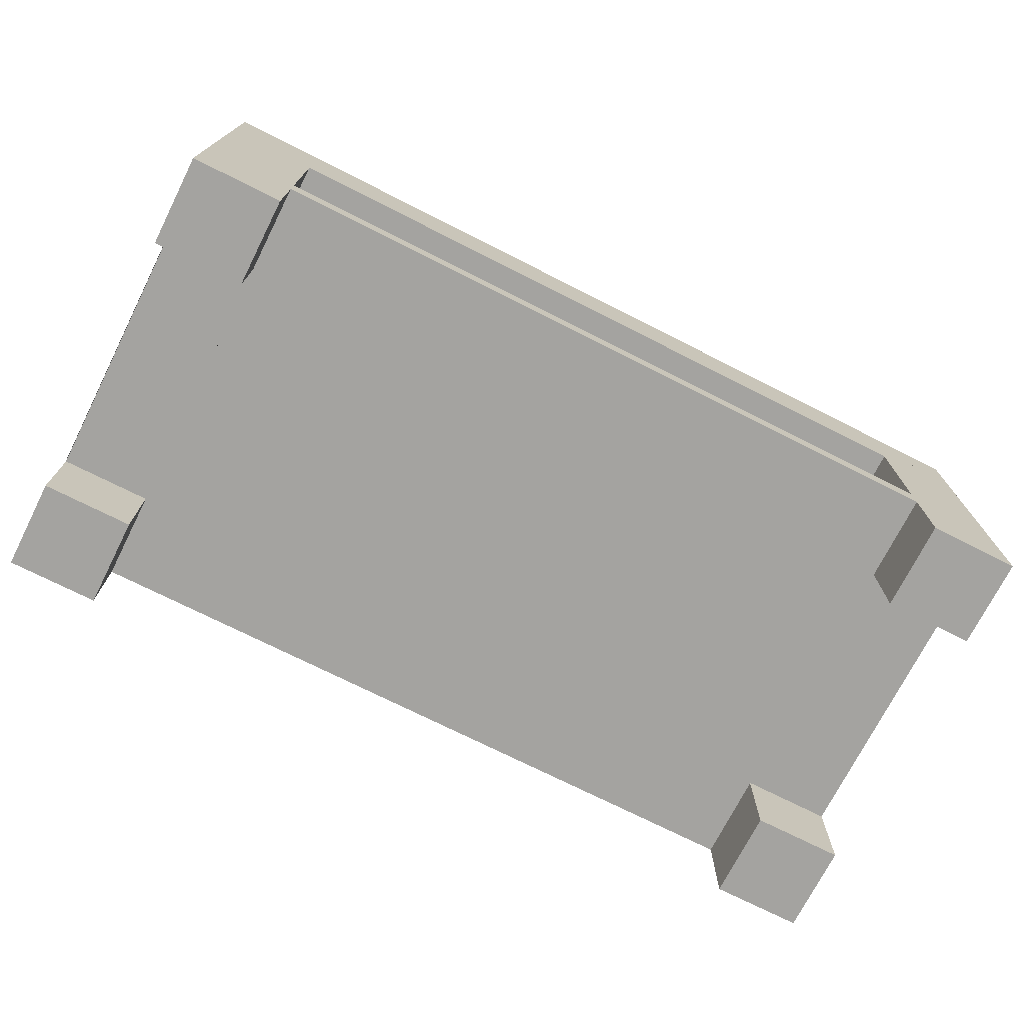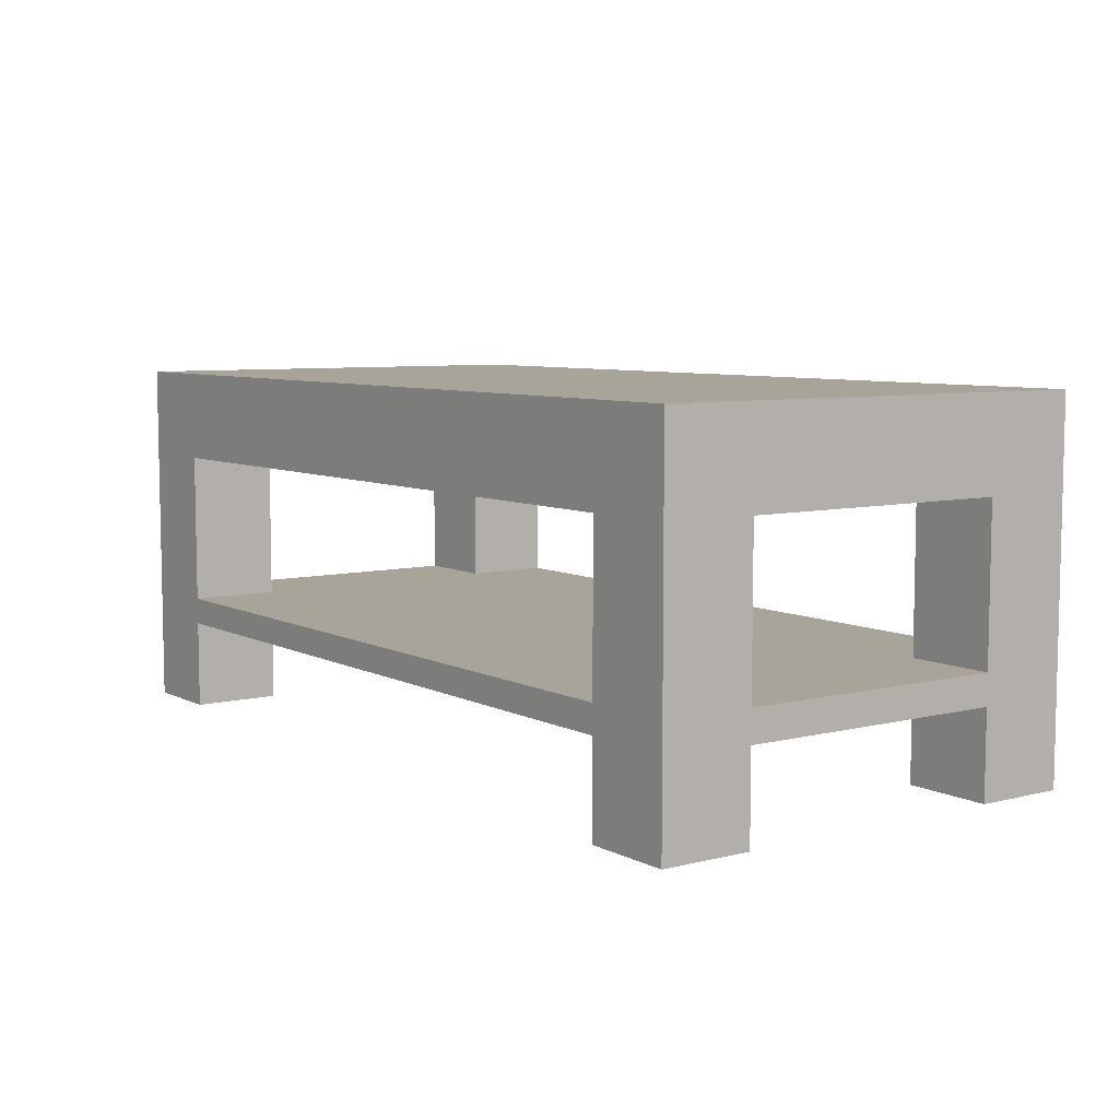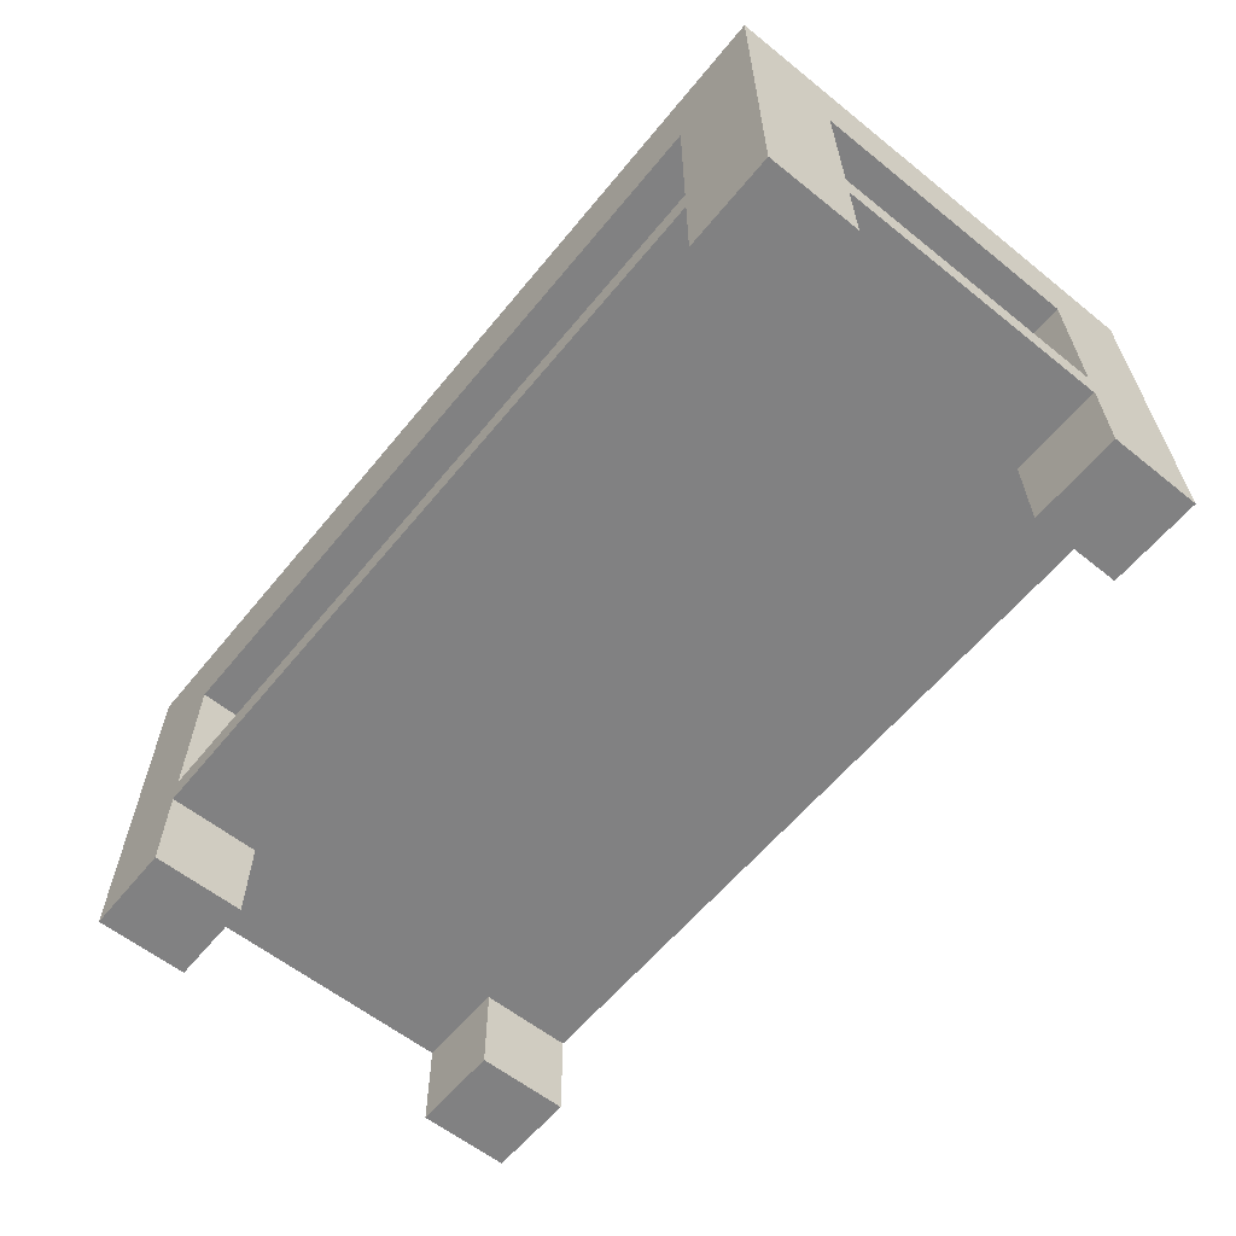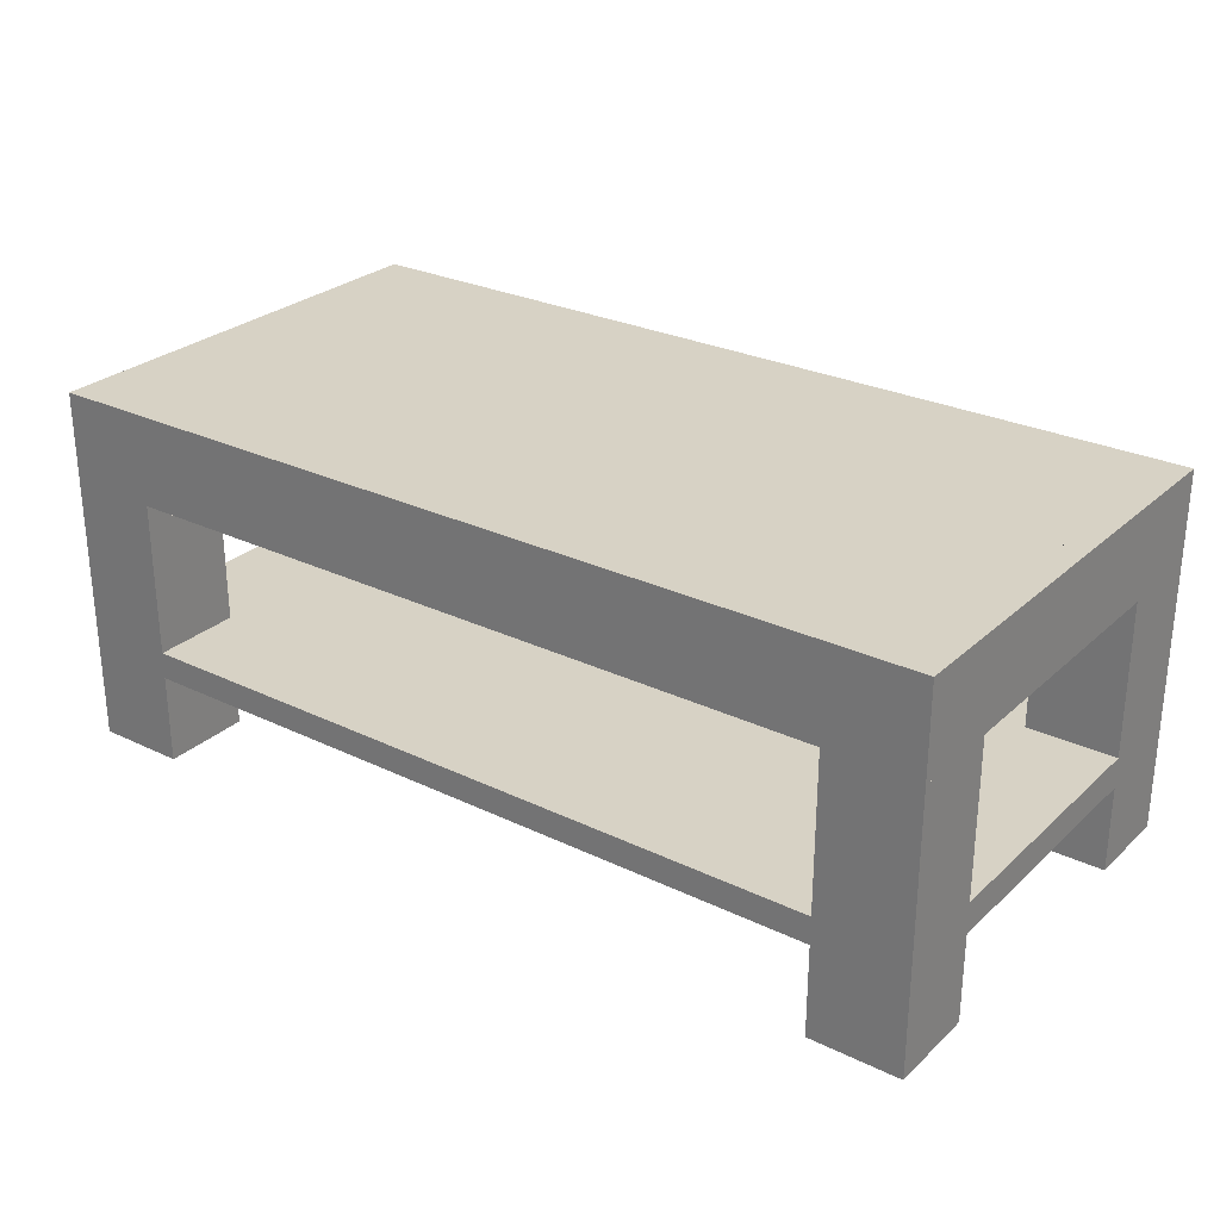
<metadata>
{"format":"obj","ext":"obj","renderer":"f3d","projection":"perspective","resolution":1024,"background":"white","views":[{"elev":-73.0,"azim":153.2,"up":"+Y"},{"elev":7.1,"azim":54.4,"up":"+Y"},{"elev":-60.4,"azim":50.8,"up":"+Y"},{"elev":27.5,"azim":36.4,"up":"+Y"}]}
</metadata>
<code>
v -0.3352 0.1533 -0.2114
v 0.3385 0.06908 -0.2114
v -0.3352 0.06908 -0.2114
v 0.3385 0.1533 -0.2114
v -0.3352 0.06908 0.2097
v -0.3352 0.1533 0.2097
v 0.3385 0.06908 0.2097
v -0.3352 0.06908 -0.1271
v -0.3352 0.1533 -0.1271
v -0.3352 0.1533 0.1255
v 0.3385 0.1533 -0.1271
v 0.3385 0.06908 -0.1271
v 0.3385 0.06908 0.1255
v 0.3385 0.1533 0.2097
v -0.3352 0.06908 0.1255
v -0.3563 0.1533 0.1255
v -0.3563 0.1533 -0.1271
v 0.3385 0.1533 0.1255
v 0.3596 0.06908 0.1255
v -0.3563 0.06908 -0.1271
v -0.3563 0.1533 -0.2114
v -0.3773 0.1533 0.2097
v 0.3596 0.1533 0.1255
v 0.3596 0.06908 -0.1271
v 0.3385 -0.07408 -0.2114
v 0.3385 -0.07408 0.1255
v 0.3385 -0.07408 -0.1271
v 0.3596 0.1533 -0.1271
v 0.3806 0.1533 0.1255
v 0.3596 0.1533 -0.2114
v -0.3352 -0.07408 -0.1271
v -0.3352 -0.07408 0.1255
v -0.3352 -0.07408 -0.2114
v -0.3563 0.06908 0.1255
v -0.3773 0.1533 -0.2114
v -0.4194 -0.07408 -0.2114
v -0.4194 -0.09818 -0.1271
v -0.4194 -0.07408 -0.1271
v -0.3563 0.1533 0.2097
v 0.3806 0.06908 0.1255
v 0.4227 -0.07408 -0.1271
v -0.3352 -0.07408 0.2097
v 0.3596 -0.07408 -0.2114
v 0.3806 -0.09935 -0.2114
v 0.3596 -0.09935 -0.2114
v 0.3806 -0.07408 -0.2114
v 0.3806 0.1533 -0.2114
v 0.3596 0.1533 0.2097
v 0.3385 -0.07408 0.2097
v 0.4227 -0.07408 0.1255
v -0.4194 -0.07408 0.1255
v 0.3385 -0.09935 -0.2114
v -0.3352 -0.09935 -0.2114
v -0.3773 0.06908 -0.1271
v -0.3773 0.1533 0.1255
v -0.3773 0.1533 -0.1271
v -0.4194 -0.09818 -0.2114
v -0.4194 -0.09818 0.1255
v 0.3806 0.06908 -0.1271
v 0.3806 0.1533 -0.1271
v 0.3806 0.1533 0.2097
v -0.3352 -0.09935 0.2097
v 0.4227 -0.09935 -0.1271
v -0.3352 -0.09935 -0.1271
v 0.3385 -0.09935 0.1255
v -0.3773 0.06908 0.1255
v -0.3984 0.1533 0.1255
v -0.3984 0.1533 -0.1271
v -0.3352 -0.09818 -0.1271
v -0.4194 0.06908 -0.1271
v -0.3984 0.06908 -0.1271
v -0.3984 0.06908 0.1255
v -0.4194 0.1533 -0.2114
v -0.4194 0.1533 0.2097
v -0.3984 0.1533 -0.2114
v 0.4017 0.06908 0.1255
v 0.4227 -0.09935 -0.2114
v 0.4227 -0.07408 -0.2114
v 0.4017 0.06908 -0.1271
v 0.4227 0.06908 -0.1271
v 0.4227 0.06908 0.1255
v 0.4227 -0.09935 0.1255
v 0.4227 -0.07408 0.2097
v 0.4017 0.1533 0.1255
v 0.4017 0.1533 -0.2114
v 0.4017 0.1533 0.2097
v 0.4227 0.1533 -0.2114
v 0.4017 0.1533 -0.1271
v 0.3385 -0.09935 0.2097
v -0.4194 -0.09818 0.2097
v -0.4194 -0.1836 -0.1271
v -0.3352 -0.1836 -0.1271
v -0.3352 -0.09935 0.1255
v 0.3385 -0.09935 -0.1271
v -0.4194 -0.07408 0.2097
v -0.3352 -0.09818 0.1255
v -0.4194 0.06908 0.1255
v 0.4227 -0.09935 0.2097
v 0.4227 0.1533 0.2097
v -0.3984 0.1533 0.2097
v -0.3352 -0.1836 0.1255
v -0.4194 -0.09935 0.1255
v -0.4194 -0.1836 0.1255
v -0.3563 0.06908 -0.2114
v 0.3596 0.06908 -0.2114
v -0.4194 0.06908 -0.2114
v 0.4227 0.06908 -0.2114
v -0.3773 0.06908 -0.2114
v 0.3806 0.06908 -0.2114
v 0.3596 0.06908 0.2097
v -0.3563 -0.07408 -0.2114
v -0.3984 -0.07408 -0.2114
v -0.3984 0.06908 -0.2114
v -0.3563 0.06908 0.2097
v 0.4017 0.06908 -0.2114
v 0.4227 0.06908 0.2097
v -0.3563 -0.09818 -0.2114
v -0.3773 -0.07408 -0.2114
v -0.3773 0.06908 0.2097
v 0.4017 -0.07408 -0.2114
v 0.3596 -0.07408 0.2097
v -0.4194 0.06908 0.2097
v 0.3806 0.06908 0.2097
v -0.3773 -0.09818 -0.2114
v -0.3563 -0.07408 0.2097
v -0.3984 -0.09818 -0.2114
v 0.4017 -0.09935 -0.2114
v 0.3596 -0.09935 0.2097
v 0.3806 -0.07408 0.2097
v 0.4017 -0.07408 0.2097
v 0.4017 0.06908 0.2097
v -0.3563 -0.09818 0.2097
v -0.3773 -0.07408 0.2097
v -0.3984 0.06908 0.2097
v 0.4227 -0.1836 -0.2114
v 0.3806 -0.09935 0.2097
v -0.3984 -0.07408 0.2097
v 0.4017 -0.09935 0.2097
v -0.3352 -0.1836 -0.2114
v -0.4194 -0.1836 -0.2114
v -0.3773 -0.09818 0.2097
v 0.3385 -0.1836 -0.2114
v -0.4194 -0.1836 0.2097
v 0.3385 -0.1836 -0.1271
v 0.3385 -0.1836 0.2097
v -0.3984 -0.09818 0.2097
v 0.4227 -0.1836 -0.1271
v 0.4227 -0.1836 0.2097
v -0.3352 -0.1836 0.2097
v 0.4227 -0.1836 0.1255
v 0.3385 -0.1836 0.1255
v 0.4227 -0.1025 0.1255
v 0.4227 -0.1025 -0.1271
g mesh1_mesh1-geometry
f 1 2 3
f 2 1 4
f 3 2 5
f 1 6 4
f 5 2 7
f 8 3 5
f 9 10 1
f 4 6 11
f 10 6 1
f 2 12 13
f 7 2 13
f 14 5 7
f 15 8 5
f 10 9 16
f 17 16 9
f 11 6 18
f 13 12 19
f 5 14 6
f 8 15 20
f 21 22 17
f 17 22 16
f 14 18 6
f 18 23 11
f 12 24 19
f 25 26 27
f 28 29 30
f 31 32 33
f 34 20 15
f 35 22 21
f 36 37 38
f 39 16 22
f 11 23 28
f 19 24 40
f 27 26 41
f 25 42 26
f 43 44 45
f 44 43 46
f 30 29 47
f 48 29 28
f 49 26 42
f 50 41 26
f 38 51 31
f 33 52 53
f 32 42 33
f 32 31 51
f 54 20 34
f 55 22 35
f 56 55 35
f 37 36 57
f 38 37 58
f 48 28 23
f 24 59 40
f 33 42 25
f 52 33 25
f 47 29 60
f 61 29 48
f 62 49 42
f 63 41 50
f 38 58 51
f 64 53 62
f 53 52 65
f 66 54 34
f 55 56 67
f 68 67 56
f 69 58 37
f 70 71 72
f 73 74 75
f 71 54 66
f 40 59 76
f 41 77 78
f 59 79 76
f 80 81 79
f 82 50 83
f 76 79 81
f 29 84 60
f 85 86 87
f 88 86 85
f 49 62 89
f 77 41 63
f 63 50 82
f 51 58 90
f 37 64 69
f 64 91 92
f 62 53 89
f 93 64 62
f 52 94 65
f 89 53 65
f 51 90 95
f 75 74 68
f 68 74 67
f 91 64 37
f 58 69 96
f 72 71 66
f 97 70 72
f 82 83 98
f 60 84 88
f 99 87 86
f 86 88 84
f 63 82 94
f 65 94 82
f 100 67 74
f 101 102 93
f 102 101 103
g mesh1_mesh1-geometry
f 3 2 1
f 4 1 2
f 5 2 3
f 4 6 1
f 7 2 5
f 5 3 8
f 1 10 9
f 11 6 4
f 1 6 10
f 13 12 2
f 13 2 7
f 7 5 14
f 5 8 15
f 16 9 10
f 9 16 17
f 18 6 11
f 19 12 13
f 6 14 5
f 20 15 8
f 17 22 21
f 16 22 17
f 6 18 14
f 11 23 18
f 19 24 12
f 27 26 25
f 30 29 28
f 33 32 31
f 15 20 34
f 21 22 35
f 38 37 36
f 22 16 39
f 28 23 11
f 40 24 19
f 41 26 27
f 26 42 25
f 47 29 30
f 28 29 48
f 42 26 49
f 26 41 50
f 31 51 38
f 53 52 33
f 33 42 32
f 51 31 32
f 34 20 54
f 35 22 55
f 35 55 56
f 57 36 37
f 58 37 38
f 23 28 48
f 40 59 24
f 25 42 33
f 25 33 52
f 60 29 47
f 48 29 61
f 42 49 62
f 50 41 63
f 51 58 38
f 62 53 64
f 65 52 53
f 34 54 66
f 67 56 55
f 56 67 68
f 37 58 69
f 72 71 70
f 75 74 73
f 66 54 71
f 76 59 40
f 78 77 41
f 76 79 59
f 79 81 80
f 83 50 82
f 81 79 76
f 60 84 29
f 87 86 85
f 85 86 88
f 89 62 49
f 63 41 77
f 82 50 63
f 90 58 51
f 69 64 37
f 69 93 64
f 64 93 69
f 92 91 64
f 89 53 62
f 62 64 93
f 65 94 52
f 65 53 89
f 95 90 51
f 68 74 75
f 67 74 68
f 37 64 91
f 96 69 58
f 66 71 72
f 72 70 97
f 98 83 82
f 88 84 60
f 86 87 99
f 84 88 86
f 94 82 63
f 93 69 96
f 96 69 93
f 82 94 65
f 93 58 96
f 96 58 93
f 74 67 100
f 93 102 101
f 58 93 102
f 102 93 58
f 103 101 102
g mesh1_mesh1-geometry
f 1 104 3
f 3 104 1
f 9 3 1
f 1 3 9
f 12 4 2
f 2 4 12
f 4 105 2
f 2 105 4
f 104 1 21
f 21 1 104
f 106 3 104
f 104 3 106
f 3 9 8
f 8 9 3
f 17 1 9
f 9 1 17
f 4 12 11
f 11 12 4
f 25 12 2
f 2 12 25
f 105 4 30
f 30 4 105
f 107 2 105
f 105 2 107
f 8 33 3
f 3 33 8
f 1 17 21
f 21 17 1
f 20 21 104
f 104 21 20
f 21 108 104
f 104 108 21
f 36 3 106
f 106 3 36
f 106 104 108
f 108 104 106
f 9 20 8
f 8 20 9
f 20 9 17
f 17 9 20
f 30 11 4
f 4 11 30
f 39 10 6
f 6 10 39
f 6 15 10
f 10 15 6
f 11 24 12
f 12 24 11
f 12 25 27
f 27 25 12
f 43 25 2
f 2 25 43
f 28 105 30
f 30 105 28
f 30 109 105
f 105 109 30
f 107 46 2
f 2 46 107
f 107 105 109
f 109 105 107
f 7 18 13
f 13 18 7
f 26 7 13
f 13 7 26
f 18 7 14
f 14 7 18
f 14 110 7
f 7 110 14
f 33 8 31
f 31 8 33
f 111 33 3
f 3 33 111
f 5 32 15
f 15 32 5
f 15 6 5
f 5 6 15
f 21 20 17
f 17 20 21
f 108 20 104
f 104 20 108
f 108 21 35
f 35 21 108
f 112 3 36
f 36 3 112
f 38 106 36
f 36 106 38
f 106 108 113
f 113 108 106
f 70 8 20
f 20 8 70
f 34 10 16
f 16 10 34
f 10 39 16
f 16 39 10
f 11 30 28
f 28 30 11
f 114 6 39
f 39 6 114
f 10 34 15
f 15 34 10
f 24 11 28
f 28 11 24
f 80 12 24
f 24 12 80
f 12 41 27
f 27 41 12
f 45 25 43
f 43 25 45
f 43 2 46
f 46 2 43
f 18 19 13
f 13 19 18
f 81 13 19
f 19 13 81
f 105 28 24
f 24 28 105
f 109 30 47
f 47 30 109
f 105 59 109
f 109 59 105
f 78 46 107
f 107 46 78
f 107 109 115
f 115 109 107
f 7 26 49
f 49 26 7
f 13 50 26
f 26 50 13
f 6 114 5
f 5 114 6
f 23 14 18
f 18 14 23
f 110 14 48
f 48 14 110
f 116 7 110
f 110 7 116
f 8 38 31
f 31 38 8
f 31 53 33
f 33 53 31
f 117 33 111
f 111 33 117
f 111 3 118
f 118 3 111
f 32 5 42
f 42 5 32
f 97 32 15
f 15 32 97
f 20 108 54
f 54 108 20
f 56 108 35
f 35 108 56
f 35 113 108
f 108 113 35
f 118 3 112
f 112 3 118
f 57 112 36
f 36 112 57
f 106 38 70
f 70 38 106
f 70 113 106
f 106 113 70
f 75 106 113
f 113 106 75
f 38 8 70
f 70 8 38
f 70 20 54
f 54 20 70
f 114 16 34
f 34 16 114
f 16 114 39
f 39 114 16
f 19 18 23
f 23 18 19
f 39 119 114
f 114 119 39
f 97 15 34
f 34 15 97
f 41 12 80
f 80 12 41
f 80 24 59
f 59 24 80
f 25 45 52
f 52 45 25
f 45 44 43
f 46 43 44
f 50 13 81
f 81 13 50
f 81 19 40
f 40 19 81
f 59 105 24
f 24 105 59
f 47 115 109
f 109 115 47
f 59 47 109
f 109 47 59
f 120 46 78
f 78 46 120
f 80 78 107
f 107 78 80
f 79 107 115
f 115 107 79
f 85 107 115
f 115 107 85
f 121 49 7
f 7 49 121
f 122 5 114
f 114 5 122
f 14 23 48
f 48 23 14
f 48 123 110
f 110 123 48
f 19 48 110
f 110 48 19
f 83 7 116
f 116 7 83
f 116 110 123
f 123 110 116
f 53 31 64
f 64 31 53
f 33 117 53
f 53 117 33
f 111 124 117
f 117 124 111
f 124 111 118
f 118 111 124
f 125 42 5
f 5 42 125
f 42 96 32
f 32 96 42
f 32 97 51
f 51 97 32
f 108 56 54
f 54 56 108
f 68 35 56
f 56 35 68
f 113 35 75
f 75 35 113
f 126 118 112
f 112 118 126
f 112 57 126
f 126 57 112
f 70 73 106
f 106 73 70
f 113 70 71
f 71 70 113
f 106 75 73
f 73 75 106
f 71 75 113
f 113 75 71
f 70 54 71
f 71 54 70
f 66 114 34
f 34 114 66
f 119 39 22
f 22 39 119
f 48 19 23
f 23 19 48
f 122 114 119
f 119 114 122
f 114 66 119
f 119 66 114
f 97 34 66
f 66 34 97
f 19 123 40
f 40 123 19
f 78 80 41
f 41 80 78
f 80 59 79
f 79 59 80
f 77 52 45
f 45 52 77
f 77 45 44
f 44 45 77
f 46 127 44
f 44 127 46
f 81 83 50
f 50 83 81
f 81 40 76
f 76 40 81
f 115 47 85
f 85 47 115
f 47 59 60
f 60 59 47
f 127 46 120
f 120 46 127
f 77 120 78
f 78 120 77
f 107 79 80
f 80 79 107
f 107 99 80
f 80 99 107
f 115 88 79
f 79 88 115
f 107 85 87
f 87 85 107
f 88 115 85
f 85 115 88
f 128 49 121
f 121 49 128
f 121 7 129
f 129 7 121
f 95 5 122
f 122 5 95
f 123 48 61
f 61 48 123
f 123 19 110
f 110 19 123
f 130 7 83
f 83 7 130
f 83 81 116
f 116 81 83
f 116 123 131
f 131 123 116
f 64 31 69
f 69 31 64
f 92 53 64
f 64 53 92
f 57 53 117
f 117 53 57
f 57 117 124
f 124 117 57
f 118 126 124
f 124 126 118
f 132 42 125
f 125 42 132
f 125 5 133
f 133 5 125
f 62 96 42
f 42 96 62
f 95 97 51
f 51 97 95
f 100 55 22
f 22 55 100
f 22 66 55
f 55 66 22
f 56 71 54
f 54 71 56
f 35 68 75
f 75 68 35
f 71 56 68
f 68 56 71
f 57 124 126
f 126 124 57
f 57 91 37
f 37 91 57
f 73 70 74
f 74 70 73
f 75 71 68
f 68 71 75
f 66 22 119
f 119 22 66
f 22 134 119
f 119 134 22
f 122 119 134
f 134 119 122
f 97 66 72
f 72 66 97
f 123 29 40
f 40 29 123
f 60 79 59
f 59 79 60
f 135 52 77
f 77 52 135
f 77 44 127
f 127 44 77
f 29 76 40
f 40 76 29
f 131 81 76
f 76 81 131
f 85 60 47
f 47 60 85
f 84 61 29
f 29 61 84
f 29 123 61
f 61 123 29
f 120 77 127
f 127 77 120
f 99 107 87
f 87 107 99
f 80 99 81
f 81 99 80
f 79 60 88
f 88 60 79
f 60 85 88
f 88 85 60
f 42 132 62
f 62 132 42
f 49 128 89
f 89 128 49
f 121 136 128
f 128 136 121
f 129 7 130
f 130 7 129
f 136 121 129
f 129 121 136
f 137 5 95
f 95 5 137
f 97 95 122
f 122 95 97
f 61 131 123
f 123 131 61
f 83 138 130
f 130 138 83
f 81 131 116
f 116 131 81
f 81 99 116
f 116 99 81
f 86 116 131
f 131 116 86
f 53 92 139
f 139 92 53
f 140 53 57
f 57 53 140
f 125 141 132
f 132 141 125
f 133 5 137
f 137 5 133
f 141 125 133
f 133 125 141
f 96 62 93
f 93 62 96
f 55 100 67
f 67 100 55
f 134 22 100
f 100 22 134
f 55 72 66
f 66 72 55
f 72 55 67
f 67 55 72
f 91 57 140
f 140 57 91
f 74 70 97
f 97 70 74
f 100 122 134
f 134 122 100
f 134 97 122
f 122 97 134
f 97 134 72
f 72 134 97
f 52 135 142
f 142 135 52
f 63 135 77
f 77 135 63
f 76 29 84
f 84 29 76
f 76 86 131
f 131 86 76
f 61 84 86
f 86 84 61
f 90 62 132
f 132 62 90
f 98 89 128
f 128 89 98
f 98 128 136
f 136 128 98
f 138 129 130
f 130 129 138
f 138 136 129
f 129 136 138
f 90 137 95
f 95 137 90
f 74 97 122
f 122 97 74
f 131 61 86
f 86 61 131
f 138 83 98
f 98 83 138
f 116 86 99
f 99 86 116
f 58 143 90
f 90 143 58
f 91 139 92
f 92 139 91
f 53 140 139
f 139 140 53
f 62 101 93
f 93 101 62
f 52 144 94
f 94 144 52
f 65 145 89
f 89 145 65
f 90 132 141
f 141 132 90
f 146 133 137
f 137 133 146
f 133 146 141
f 141 146 133
f 67 134 100
f 100 134 67
f 134 67 72
f 72 67 134
f 139 91 140
f 140 91 139
f 122 100 74
f 74 100 122
f 135 144 142
f 142 144 135
f 144 52 142
f 142 52 144
f 135 63 147
f 147 63 135
f 148 82 98
f 98 82 148
f 86 76 84
f 84 76 86
f 143 62 90
f 90 62 143
f 148 89 98
f 98 89 148
f 98 136 138
f 138 136 98
f 147 94 63
f 63 94 147
f 137 90 146
f 146 90 137
f 58 103 143
f 143 103 58
f 101 62 149
f 149 62 101
f 150 65 82
f 82 65 150
f 94 147 144
f 144 147 94
f 145 65 151
f 151 65 145
f 89 148 145
f 145 148 89
f 90 141 146
f 146 141 90
f 144 135 147
f 147 135 144
f 82 148 150
f 150 148 82
f 62 143 149
f 149 143 62
f 103 58 102
f 102 58 103
f 101 143 103
f 103 143 101
f 143 101 149
f 149 101 143
f 65 150 151
f 151 150 65
f 150 145 151
f 151 145 150
f 145 150 148
f 148 150 145
g mesh2_mesh2-geometry
l 58 96
g mesh3_mesh3-geometry
l 64 93
g mesh4_mesh4-geometry
f 50 65 82
f 65 50 26
f 82 65 50
f 26 50 65
f 152 50 82
f 82 50 152
f 153 50 152
f 152 50 153
f 63 50 153
f 153 50 63
f 50 63 41
f 41 63 50
f 63 27 41
f 41 27 63
f 27 63 94
f 94 63 27
g mesh5_mesh5-geometry
l 50 82
g mesh6_mesh6-geometry
l 63 41

</code>
